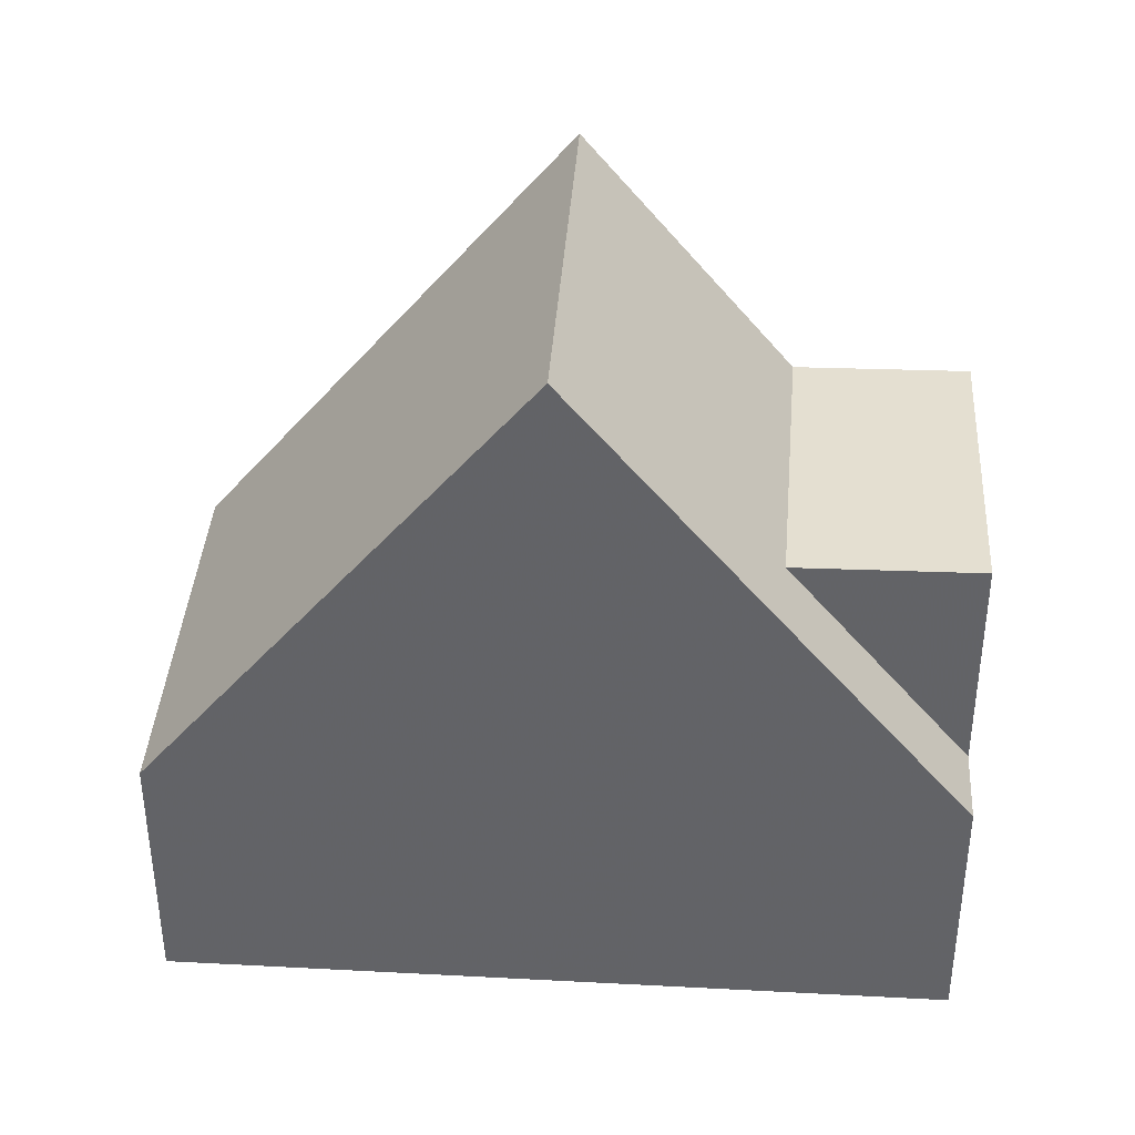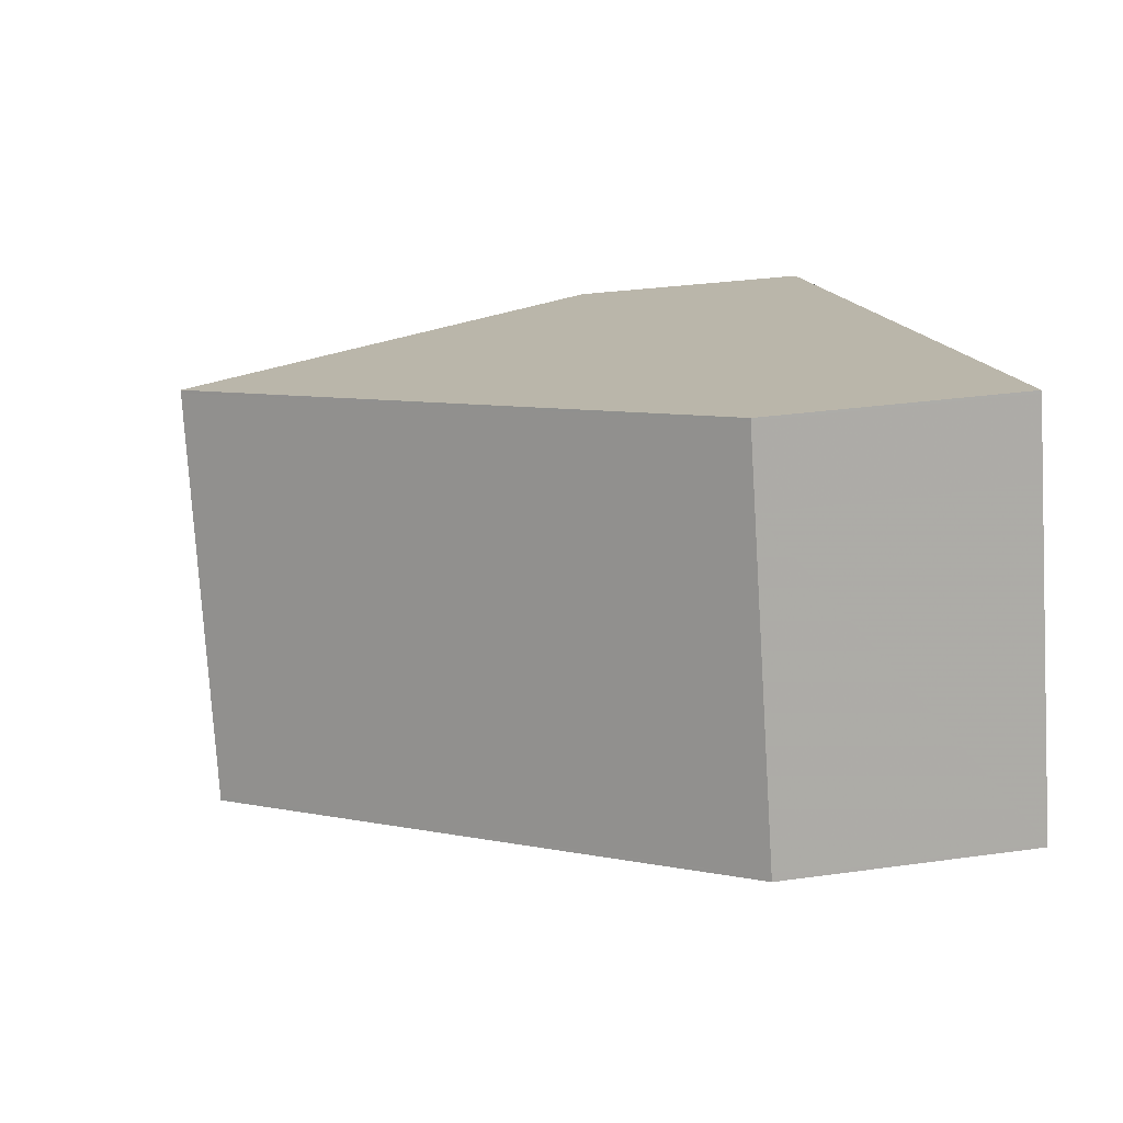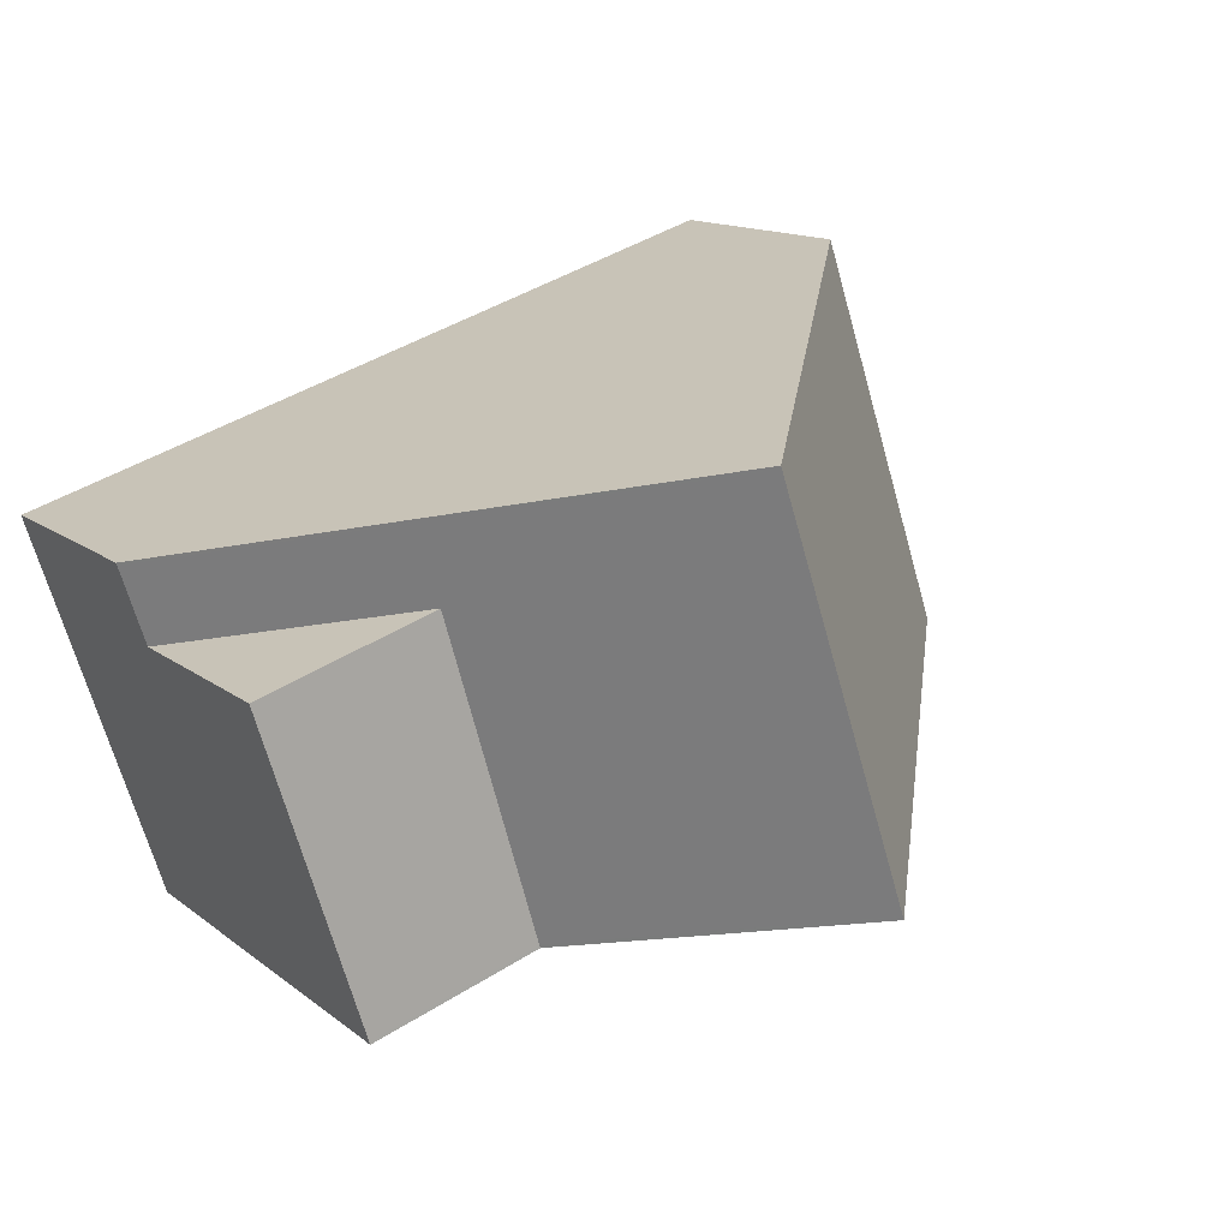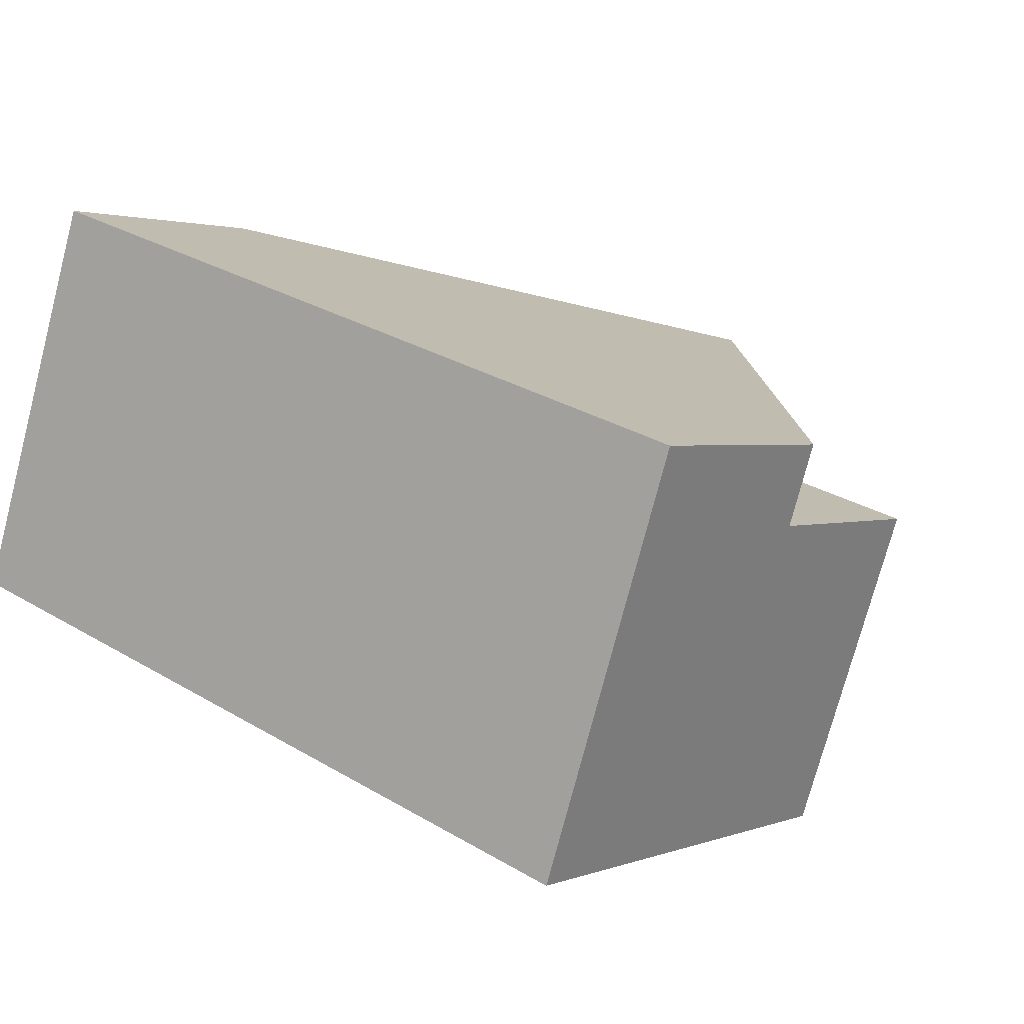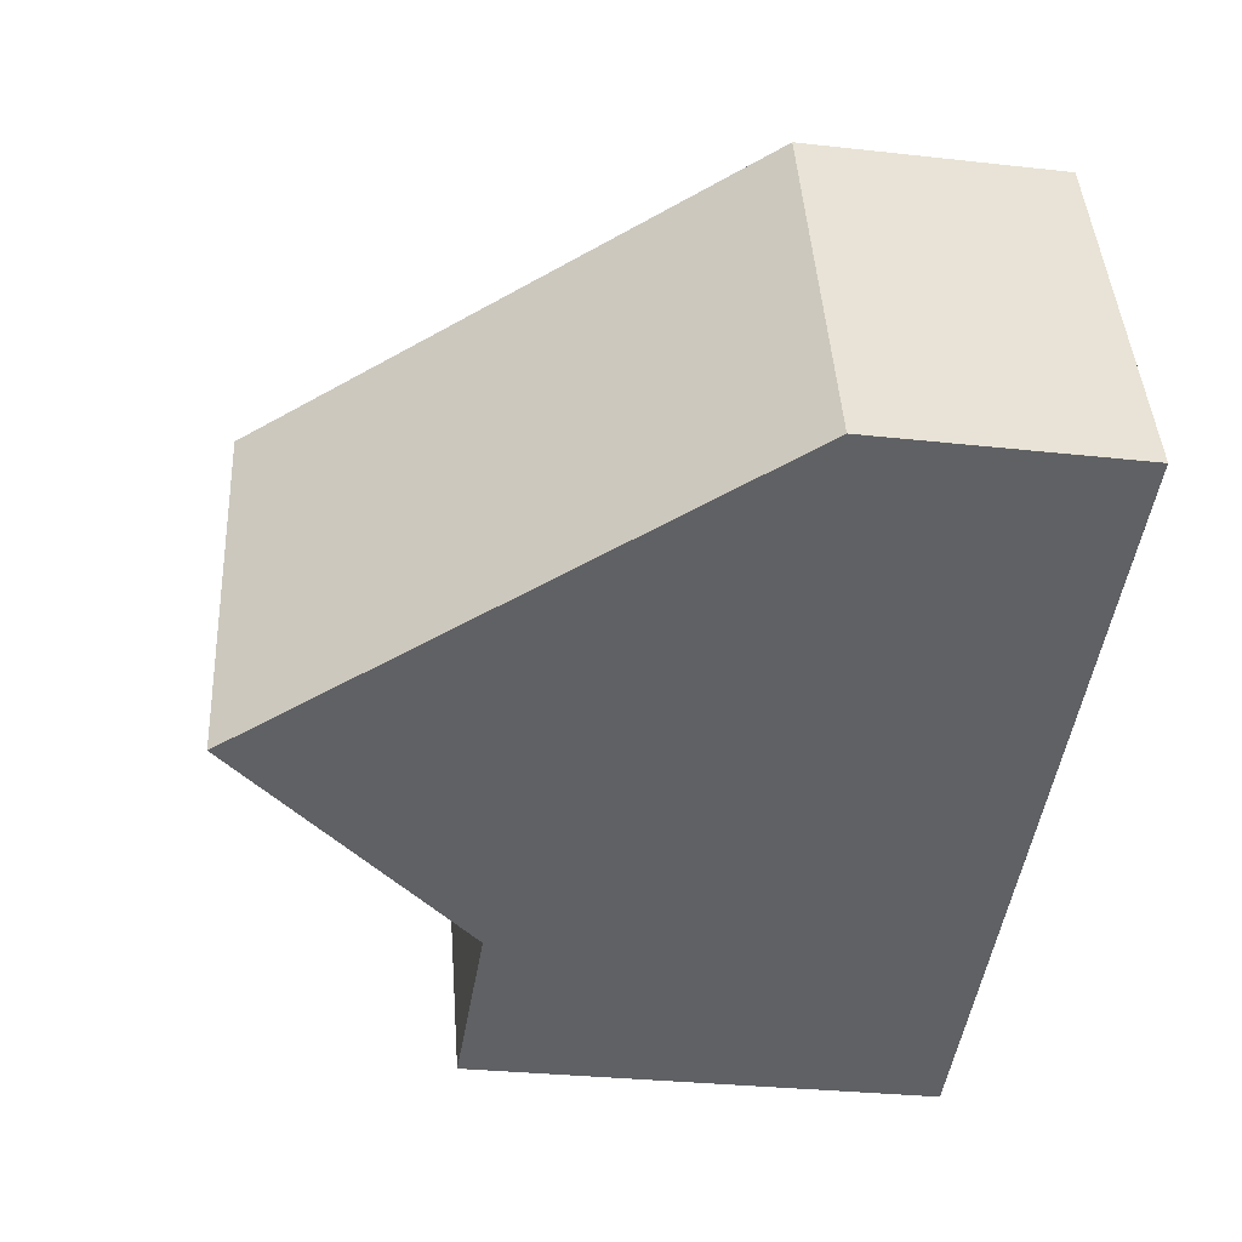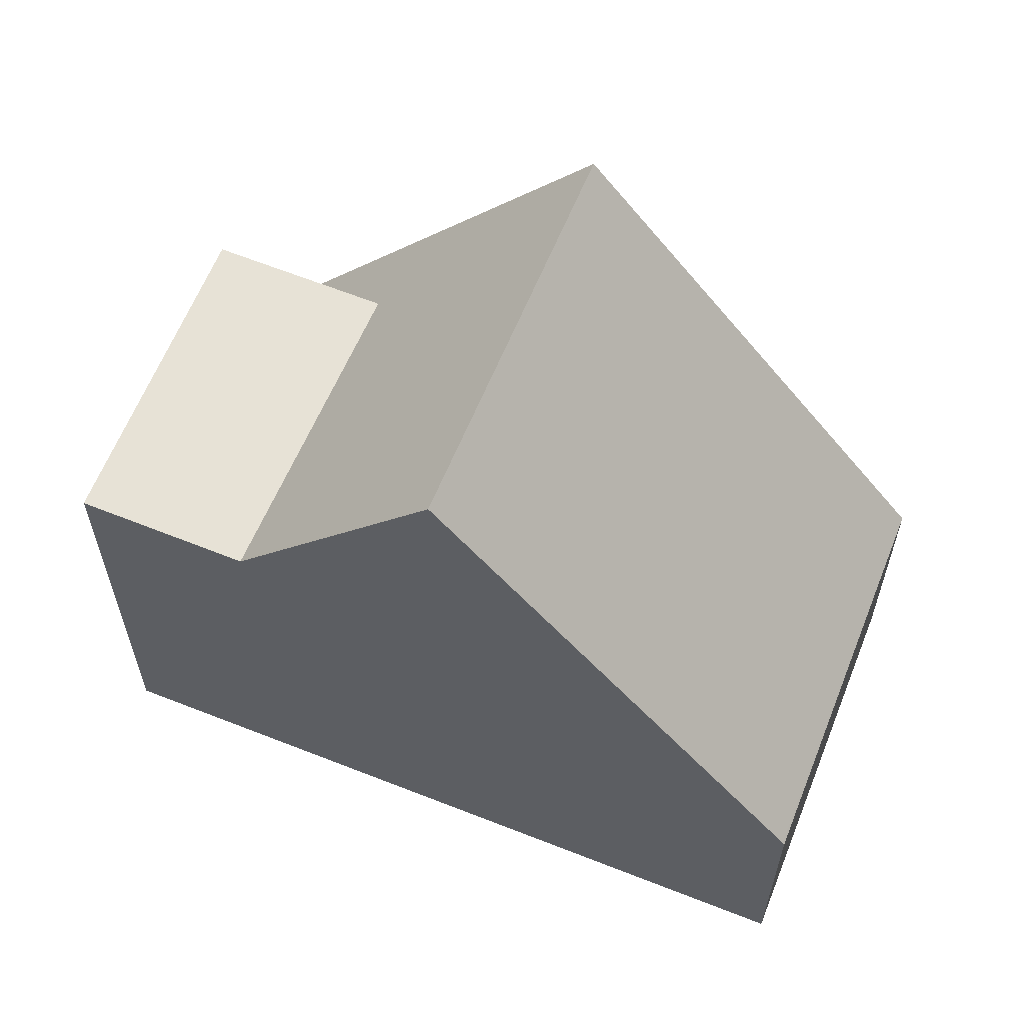
<metadata>
{"format":"obj","ext":"obj","renderer":"f3d","projection":"perspective","resolution":1024,"background":"white","views":[{"elev":38.6,"azim":-158.0,"up":"+Z"},{"elev":32.3,"azim":79.0,"up":"+Y"},{"elev":13.1,"azim":-30.6,"up":"+Y"},{"elev":2.0,"azim":-143.4,"up":"+Y"},{"elev":-30.3,"azim":80.8,"up":"+Y"},{"elev":61.3,"azim":40.1,"up":"+Z"}]}
</metadata>
<code>
v -2234 -1953 3.169
v -2232 -1957 3.151
v -2243 -1956 3.091
v -2242 -1960 5.74
v -2237 -1959 8.867
v -2239 -1954 8.864
v -2236 -1953 5.749
v -2234 -1958 5.617
v -2236 -1953 5.748
v -2234 -1953 3.169
v -2239 -1954 8.864
v -2239 -1954 8.864
v -2237 -1959 8.867
v -2243 -1957 3.094
v -2240 -1960 5.704
v -2241 -1955 5.832
v -2240 -1960 5.704
v -2243 -1957 5.844
v -2241 -1956 5.807
v -2241 -1955 5.832
v -2243 -1956 3.092
v -2239 -1954 8.864
v -2243 -1955 3.856
v -2243 -1955 3.856
v -2242 -1956 5.834
v -2242 -1956 3.859
v -2241 -1960 5.73
v -2234 -1953 3.202
v -2233 -1957 3.184
v -2234 -1953 3.202
v -2240 -1954 7.663
v -2240 -1954 7.663
v -2238 -1959 7.678
v -2236 -1954 5.723
v -2238 -1955 8.864
v -2234 -1954 3.199
v -2241 -1956 5.807
v -2242 -1956 5.834
v -2243 -1957 3.094
v -2242 -1956 3.859
v -2241 -1956 5.807
v -2239 -1955 7.666
v -2243 -1957 5.844
v -2234 -1954 3.165
v -2238 -1955 8.864
v -2237 -1954 7.229
v -2237 -1955 7.225
v -2237 -1954 7.229
v -2236 -1958 7.21
v -2238 -1959 7.678
v -2240 -1960 5.706
v -2237 -1959 8.867
v -2237 -1959 8.867
v -2236 -1958 7.211
v -2234 -1958 5.618
v -2233 -1957 3.184
v -2241 -1960 5.731
v -2240 -1960 5.706
v -2242 -1960 5.741
v -2232 -1957 3.151
v -2234 -1953 3.169
v -2234 -1953 3.169
v -2234 -1953 0
v -2234 -1953 0
v -2233 -1957 3.184
v -2232 -1957 3.151
v -2232 -1957 0
v -2233 -1957 4.441e-16
v -2243 -1955 3.856
v -2243 -1956 3.091
v -2243 -1956 0
v -2243 -1955 0
v -2242 -1960 5.741
v -2242 -1960 5.74
v -2242 -1960 8.882e-16
v -2242 -1960 -8.882e-16
v -2237 -1954 7.229
v -2239 -1954 8.864
v -2239 -1954 0
v -2237 -1954 -8.882e-16
v -2234 -1953 3.202
v -2236 -1953 5.749
v -2236 -1953 0
v -2234 -1953 -4.441e-16
v -2236 -1958 7.21
v -2234 -1958 5.617
v -2234 -1958 0
v -2236 -1958 -8.882e-16
v -2234 -1954 3.165
v -2234 -1953 3.169
v -2234 -1953 0
v -2234 -1954 -4.441e-16
v -2238 -1959 7.678
v -2237 -1959 8.867
v -2237 -1959 0
v -2238 -1959 0
v -2241 -1960 5.73
v -2240 -1960 5.704
v -2240 -1960 0
v -2241 -1960 0
v -2240 -1954 7.663
v -2241 -1955 5.832
v -2241 -1955 -8.882e-16
v -2240 -1954 0
v -2243 -1956 3.091
v -2243 -1956 3.092
v -2243 -1956 0
v -2243 -1956 0
v -2241 -1955 5.832
v -2243 -1955 3.856
v -2243 -1955 0
v -2241 -1955 -8.882e-16
v -2242 -1960 5.74
v -2241 -1960 5.73
v -2241 -1960 0
v -2242 -1960 8.882e-16
v -2234 -1958 5.617
v -2233 -1957 3.184
v -2233 -1957 4.441e-16
v -2234 -1958 0
v -2234 -1953 3.169
v -2234 -1953 3.202
v -2234 -1953 -4.441e-16
v -2234 -1953 0
v -2239 -1954 8.864
v -2240 -1954 7.663
v -2240 -1954 0
v -2239 -1954 0
v -2240 -1960 5.704
v -2238 -1959 7.678
v -2238 -1959 0
v -2240 -1960 0
v -2243 -1956 3.092
v -2243 -1957 3.094
v -2243 -1957 0
v -2243 -1956 0
v -2232 -1957 3.151
v -2234 -1954 3.165
v -2234 -1954 -4.441e-16
v -2232 -1957 0
v -2236 -1953 5.749
v -2237 -1954 7.229
v -2237 -1954 -8.882e-16
v -2236 -1953 0
v -2237 -1959 8.867
v -2236 -1958 7.21
v -2236 -1958 -8.882e-16
v -2237 -1959 0
v -2243 -1957 5.844
v -2242 -1960 5.741
v -2242 -1960 -8.882e-16
v -2243 -1957 0
v -2232 -1957 3.151
v -2232 -1957 3.151
v -2232 -1957 0
v -2232 -1957 0
v -2242 -1960 0
v -2243 -1956 0
v -2234 -1953 0
v -2232 -1957 0
f 47 35 11 46
f 24 21 3 23
f 26 14 18 25
f 34 9 28 36
f 28 9 7 30
f 46 11 6 48
f 32 20 16 31
f 51 41 42 50
f 23 16 20 24
f 25 19 26
f 36 28 10 44
f 30 1 10 28
f 31 12 22 32
f 50 42 45 52
f 54 49 5 53
f 56 29 8 55
f 58 15 27 57
f 39 21 24 40
f 41 20 32 42
f 57 27 4 59
f 40 24 20 41
f 60 2 29 56
f 42 32 22 45
f 46 9 34 47
f 48 7 9 46
f 55 8 49 54
f 50 33 17 51
f 52 13 33 50
f 53 35 47 54
f 55 34 36 56
f 57 38 37 58
f 59 43 38 57
f 56 36 44 60
f 54 47 34 55
f 62 63 64 61
f 66 67 68 65
f 70 71 72 69
f 74 75 76 73
f 78 79 80 77
f 82 83 84 81
f 86 87 88 85
f 90 91 92 89
f 94 95 96 93
f 98 99 100 97
f 102 103 104 101
f 106 107 108 105
f 110 111 112 109
f 114 115 116 113
f 118 119 120 117
f 122 123 124 121
f 126 127 128 125
f 130 131 132 129
f 134 135 136 133
f 138 139 140 137
f 142 143 144 141
f 146 147 148 145
f 150 151 152 149
f 154 155 156 153
f 158 159 160 157

</code>
